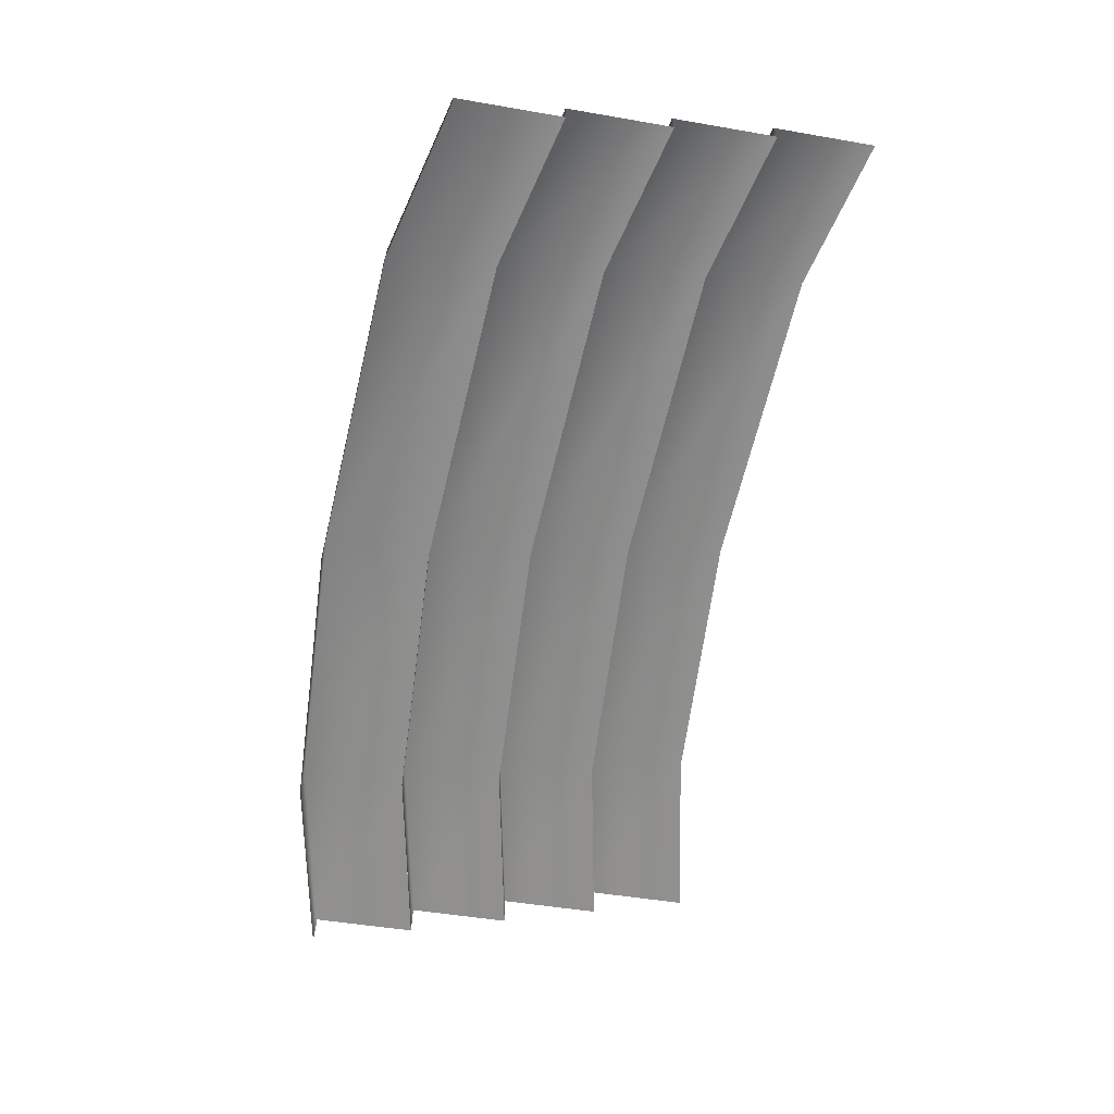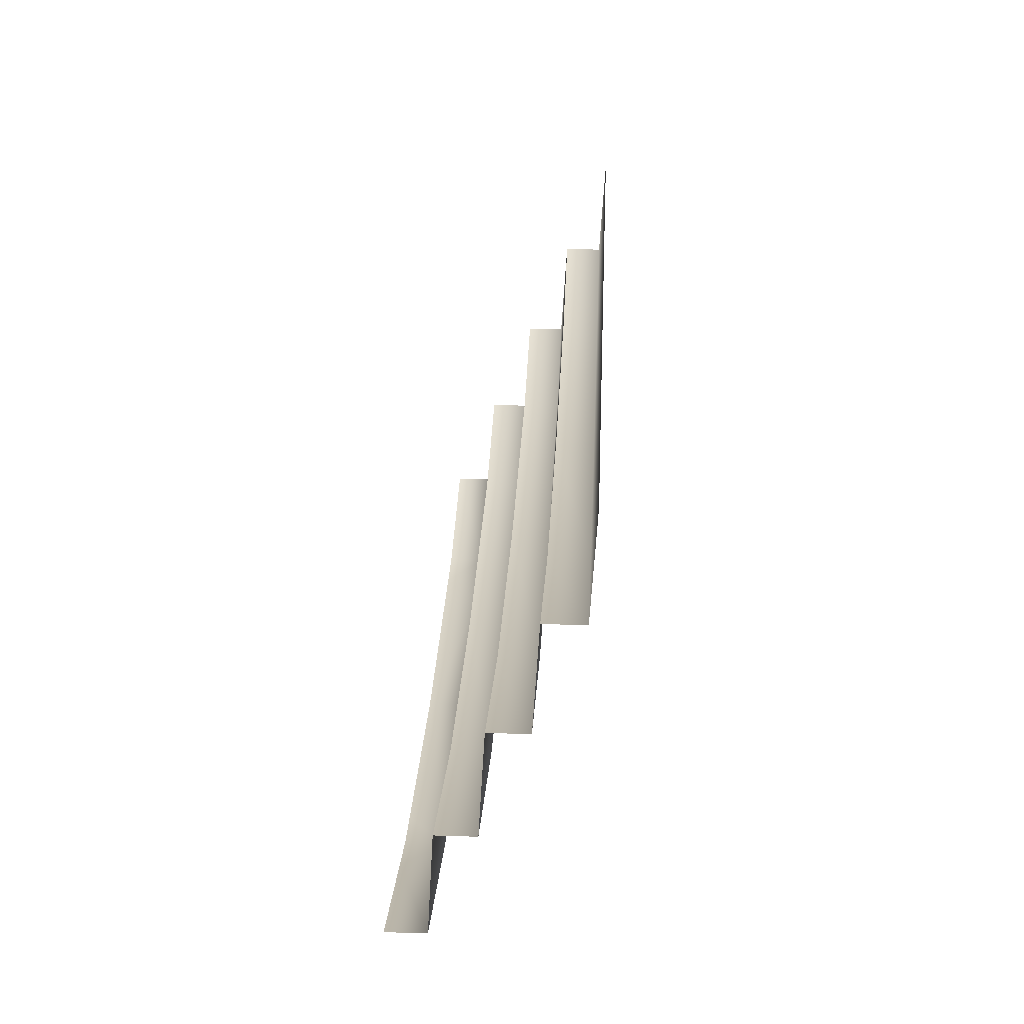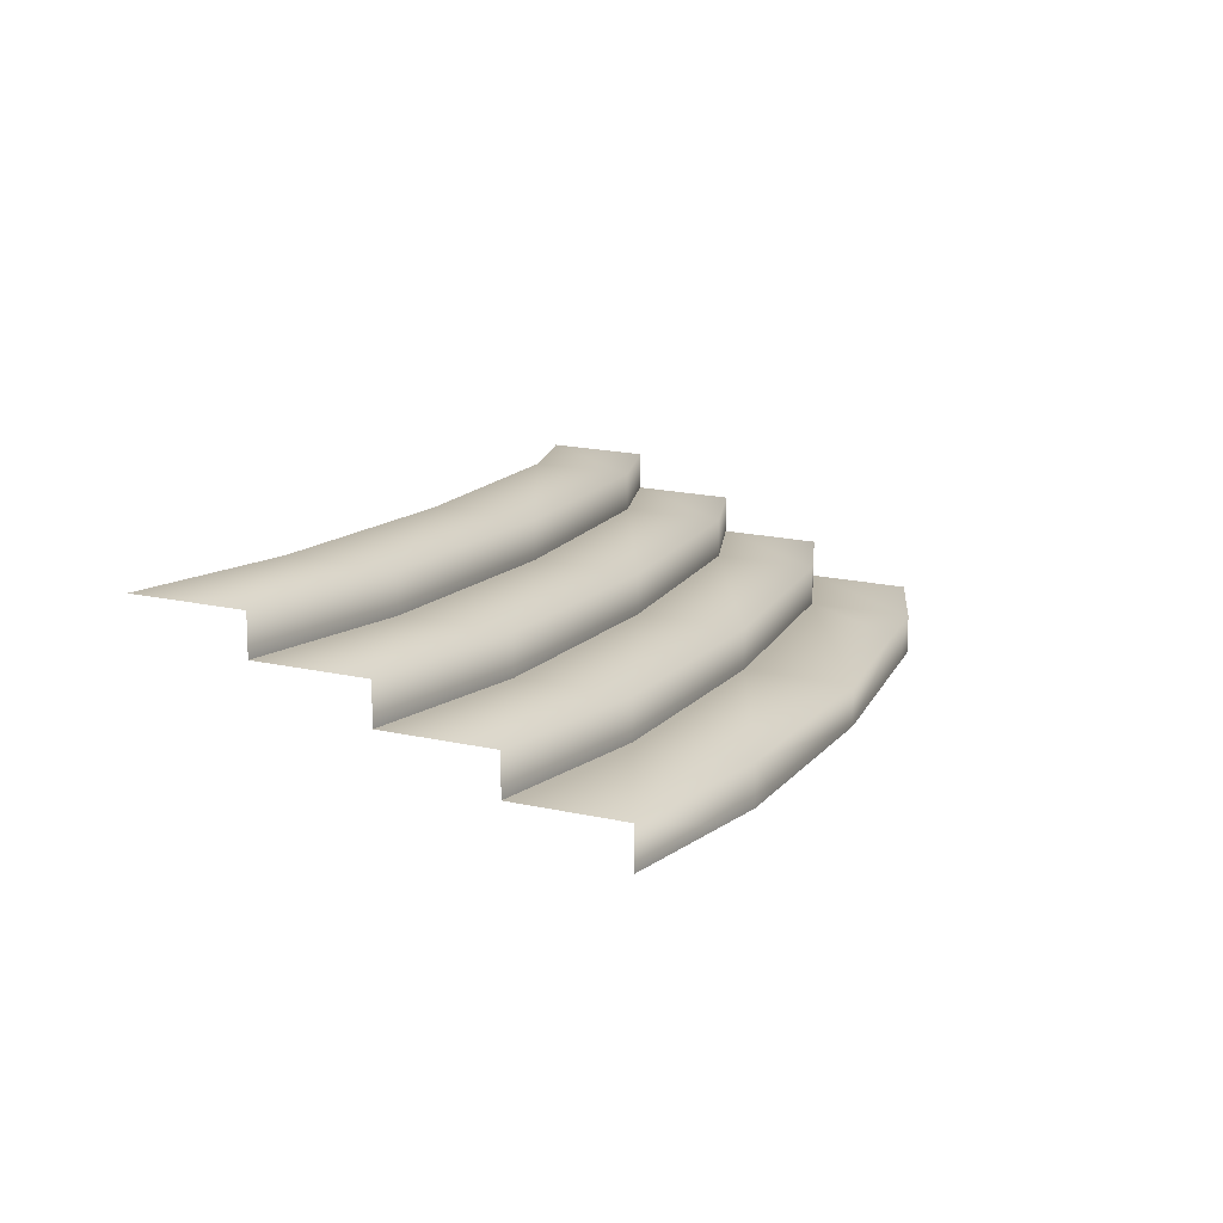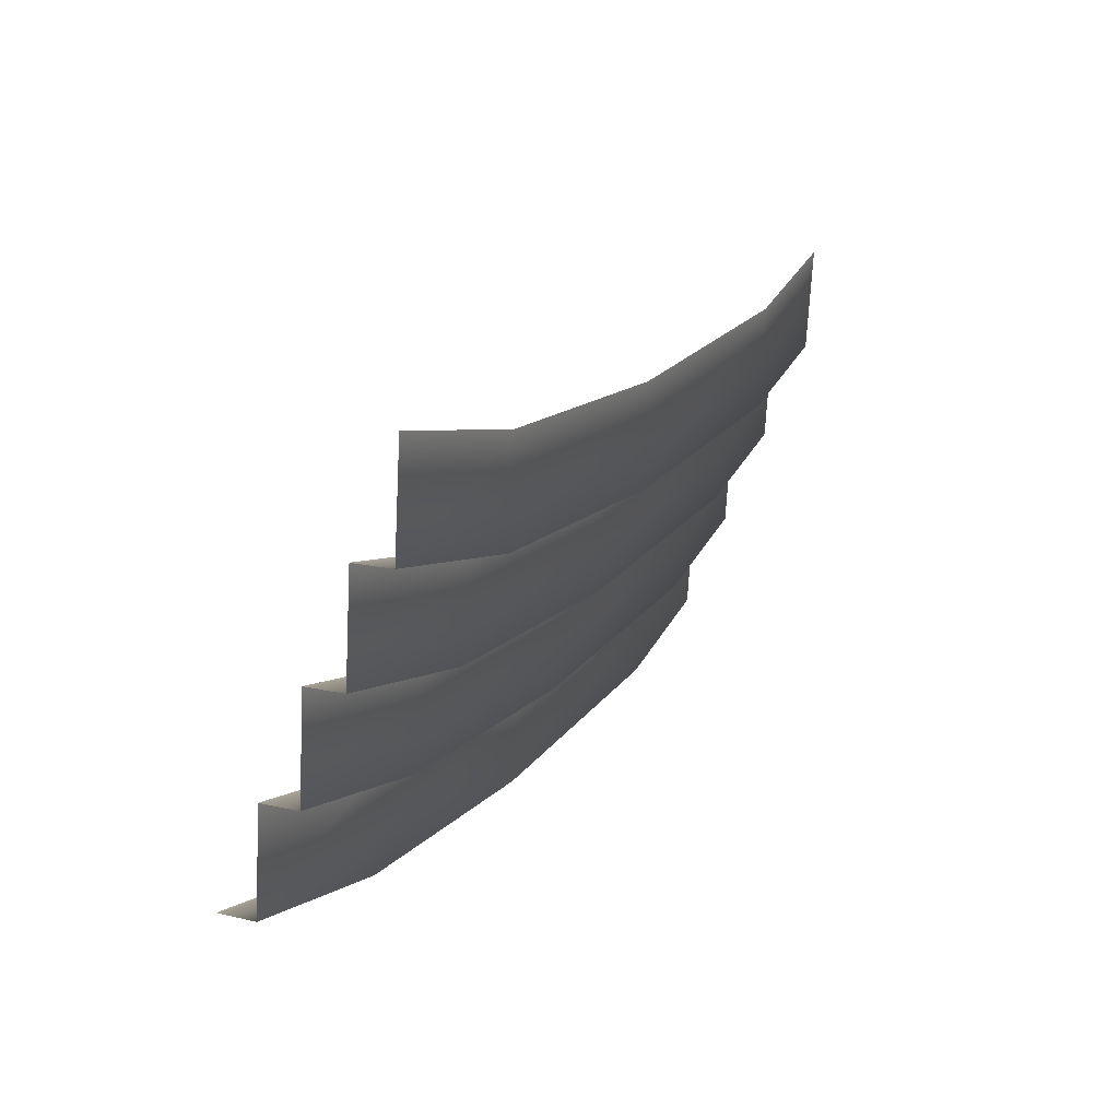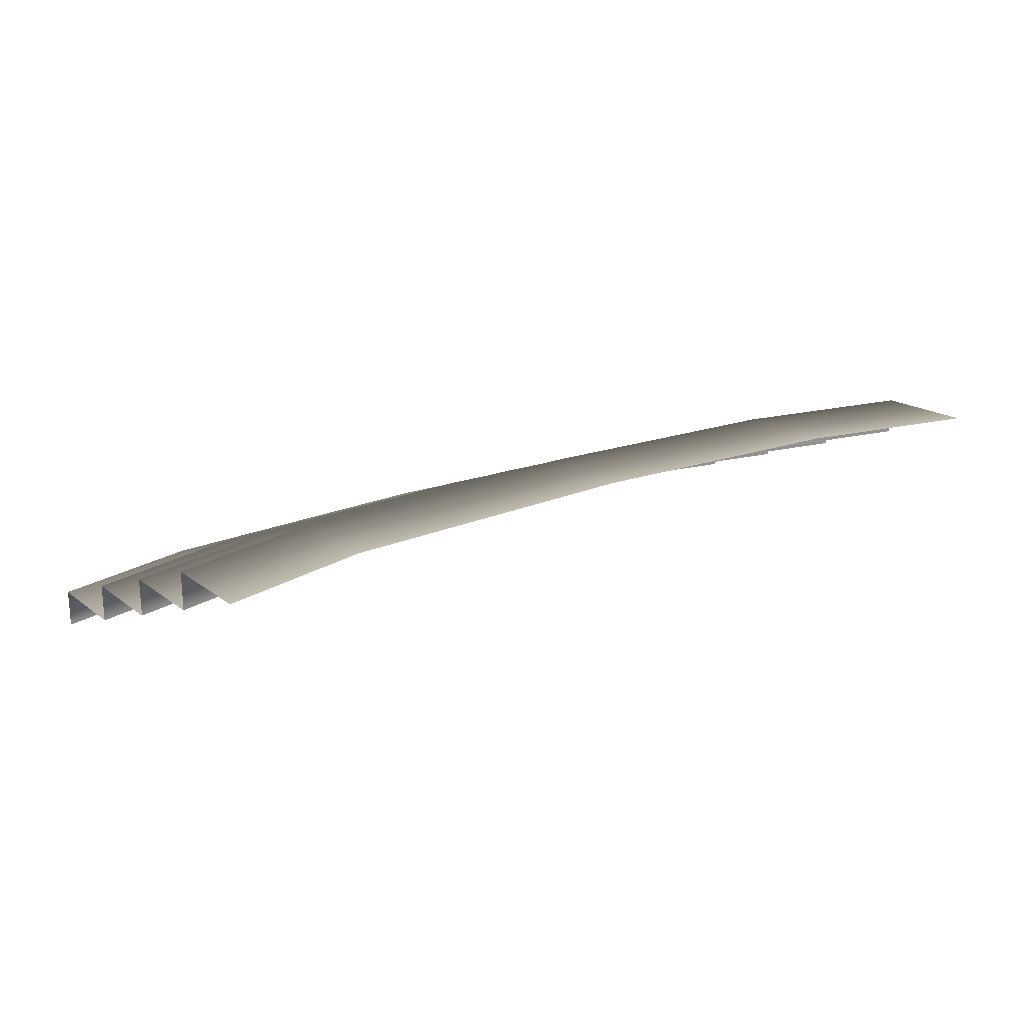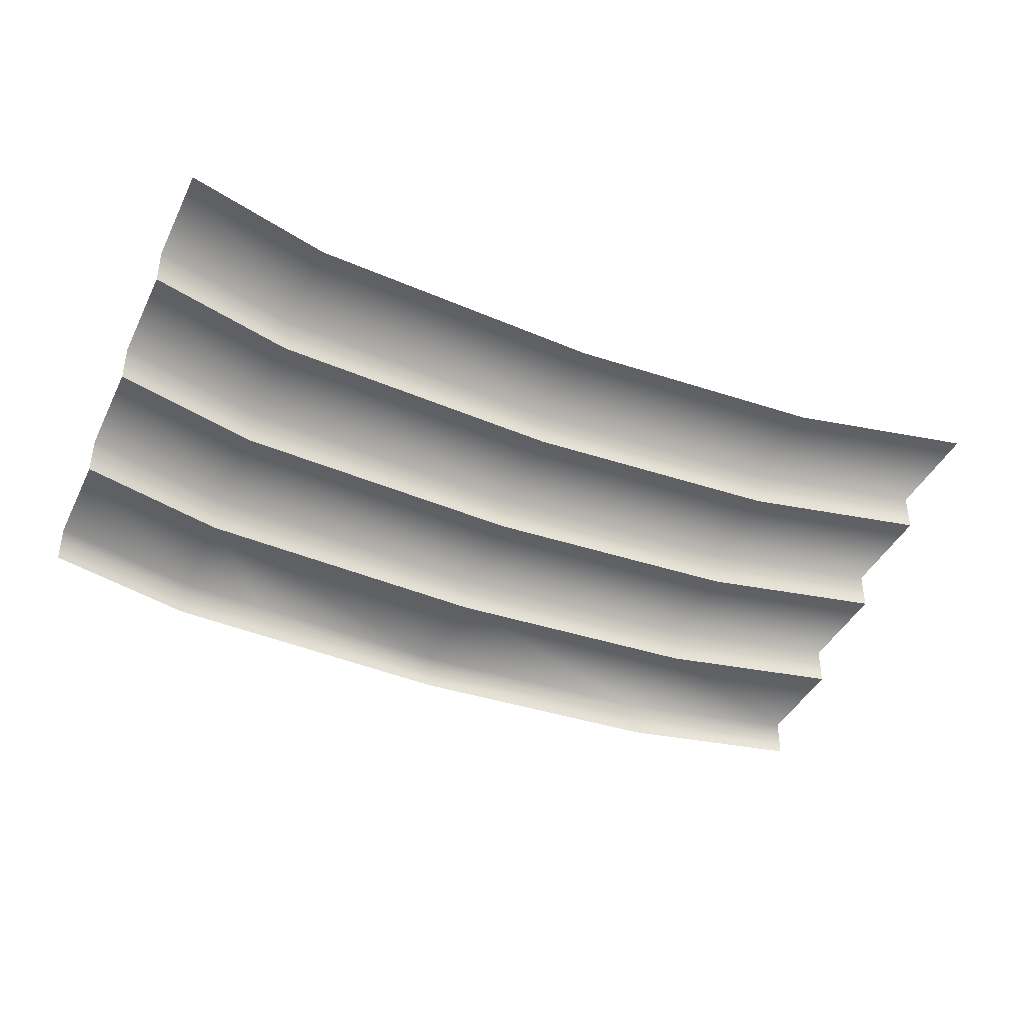
<metadata>
{"format":"obj","ext":"obj","renderer":"f3d","projection":"perspective","resolution":1024,"background":"white","views":[{"elev":-65.2,"azim":-100.5,"up":"+Y"},{"elev":26.4,"azim":92.8,"up":"+Z"},{"elev":12.1,"azim":110.0,"up":"+Y"},{"elev":16.8,"azim":115.3,"up":"+Z"},{"elev":21.3,"azim":-34.2,"up":"+Y"},{"elev":-39.6,"azim":-25.2,"up":"+Y"}]}
</metadata>
<code>
g EN_Line301
v -1521 501.9 5336
v -1521 529.6 5336
v -1483 501.9 5344
v -1715 501.9 5326
v -1715 529.6 5326
v -1551 501.9 5334
v -1936 501.9 5338
v -1936 529.6 5338
v -1900 501.9 5336
v -2044 501.9 5365
v -2044 529.6 5365
v -1389 529.6 5363
v -1521 534 5410
v -1389 534 5438
v -1715 534 5401
v -1936 534 5413
v -1869 529.6 5334
v -2044 534 5440
v -1389 561.7 5438
v -1389 534 5438
v -1521 534 5410
v -1521 561.7 5410
v -1715 534 5401
v -1715 561.7 5401
v -1936 534 5413
v -1936 561.7 5413
v -2044 534 5440
v -2044 561.7 5440
v -1521 566.1 5485
v -1389 566.1 5512
v -1715 566.1 5475
v -1936 566.1 5487
v -2044 566.1 5514
v -1389 593.8 5512
v -1389 566.1 5512
v -1521 566.1 5485
v -1521 593.8 5485
v -1715 566.1 5475
v -1715 593.8 5475
v -1936 566.1 5487
v -1936 593.8 5487
v -2044 566.1 5514
v -2044 593.8 5514
v -1521 598.2 5559
v -1389 598.2 5587
v -1715 598.2 5550
v -1936 598.2 5562
v -2044 598.2 5589
v -1389 626 5587
v -1389 598.2 5587
v -1521 598.2 5559
v -1521 626 5559
v -1715 598.2 5550
v -1715 626 5550
v -1936 598.2 5562
v -1936 626 5562
v -2044 598.2 5589
v -2044 626 5589
v -1521 630.3 5634
v -1389 630.3 5661
v -1715 630.3 5624
v -1936 630.3 5636
v -2044 630.3 5663
v -1389 501.9 5363
v -1872 501.9 5334
f 3 12 64
f 12 3 2
f 1 2 3
f 2 1 6
f 2 6 4
f 4 5 2
f 5 4 17
f 65 17 4
f 17 65 9
f 14 12 13
f 2 13 12
f 13 2 15
f 5 15 2
f 15 5 16
f 17 16 5
f 16 17 8
f 9 8 17
f 8 9 7
f 10 8 7
f 8 10 11
f 18 8 11
f 8 18 16
f 21 19 20
f 19 21 22
f 23 22 21
f 22 23 24
f 25 24 23
f 24 25 26
f 27 26 25
f 26 27 28
f 28 33 26
f 32 26 33
f 26 32 24
f 31 24 32
f 24 31 22
f 29 22 31
f 22 29 19
f 30 19 29
f 36 34 35
f 34 36 37
f 38 37 36
f 37 38 39
f 40 39 38
f 39 40 41
f 42 41 40
f 41 42 43
f 43 48 41
f 47 41 48
f 41 47 39
f 46 39 47
f 39 46 37
f 44 37 46
f 37 44 34
f 45 34 44
f 51 49 50
f 49 51 52
f 53 52 51
f 52 53 54
f 55 54 53
f 54 55 56
f 57 56 55
f 56 57 58
f 58 63 56
f 62 56 63
f 56 62 54
f 61 54 62
f 54 61 52
f 59 52 61
f 52 59 49
f 60 49 59

</code>
